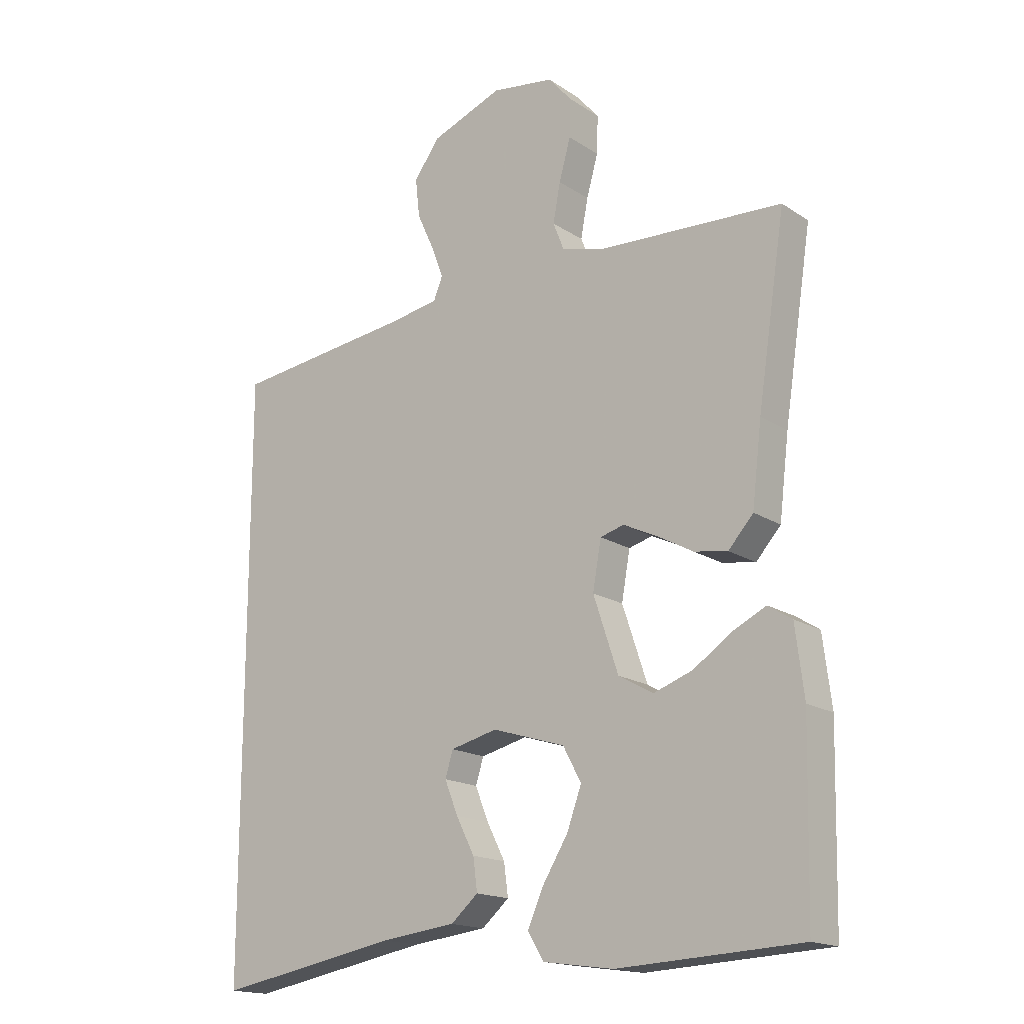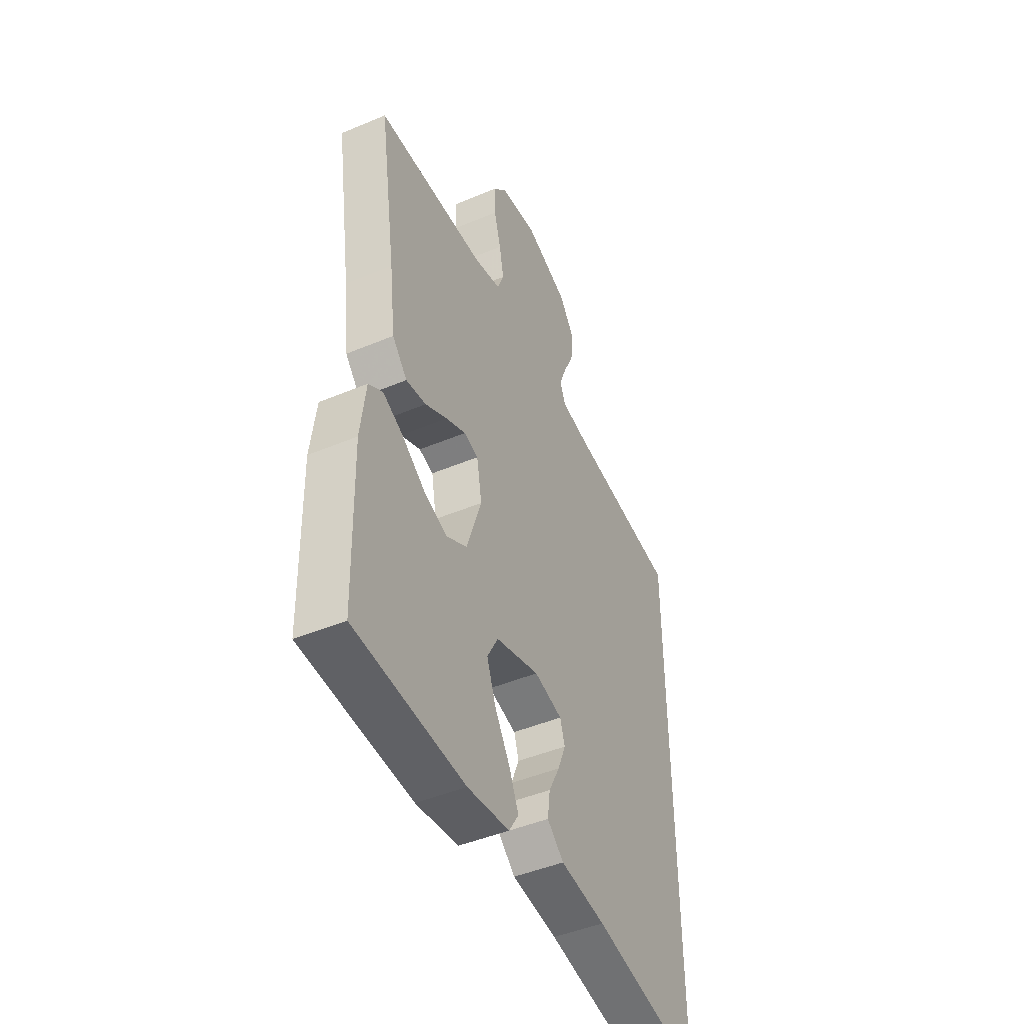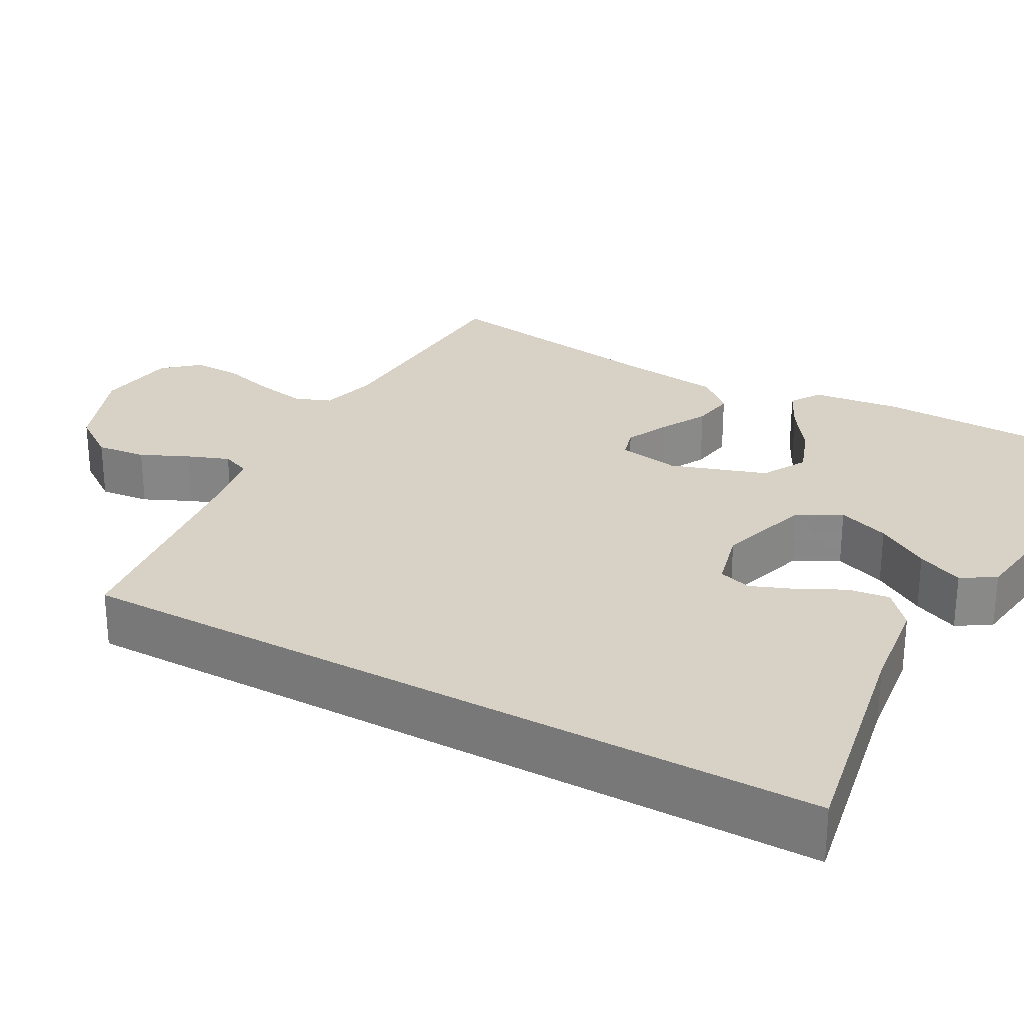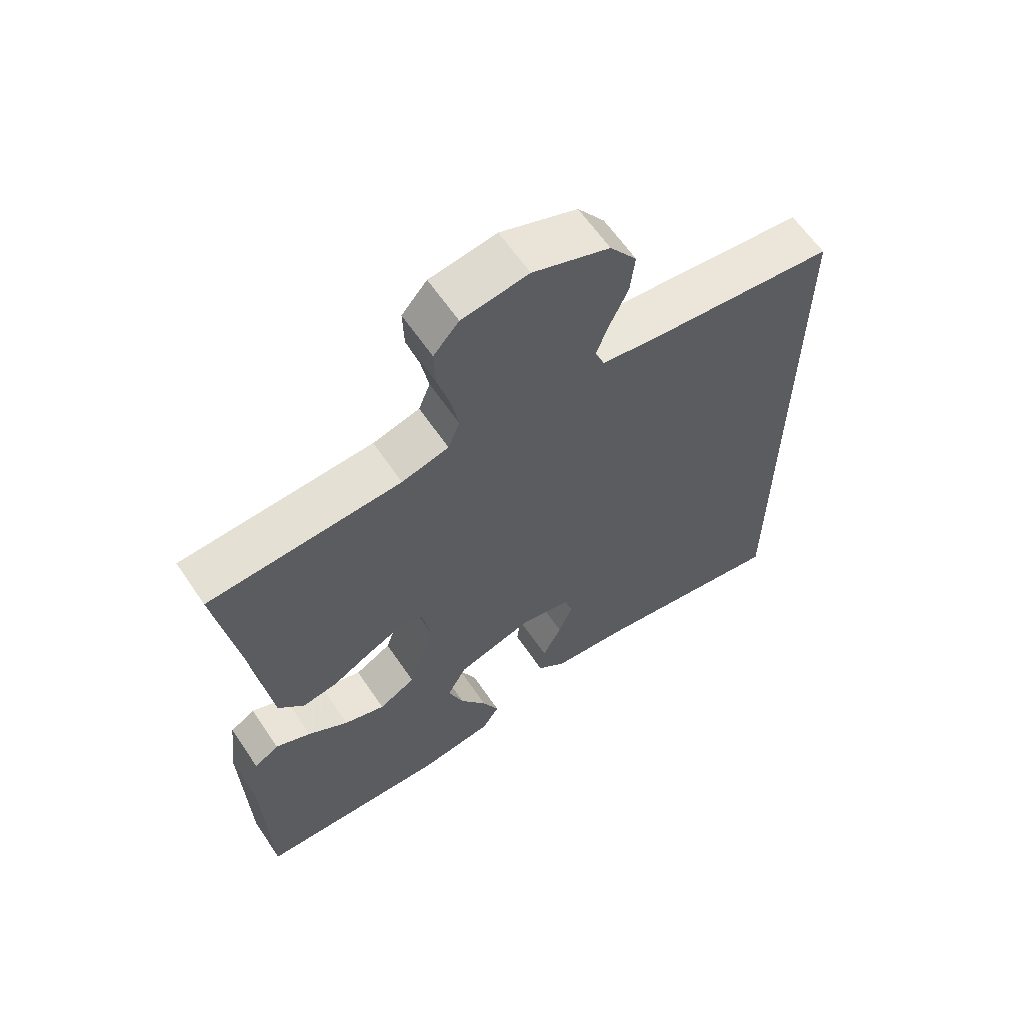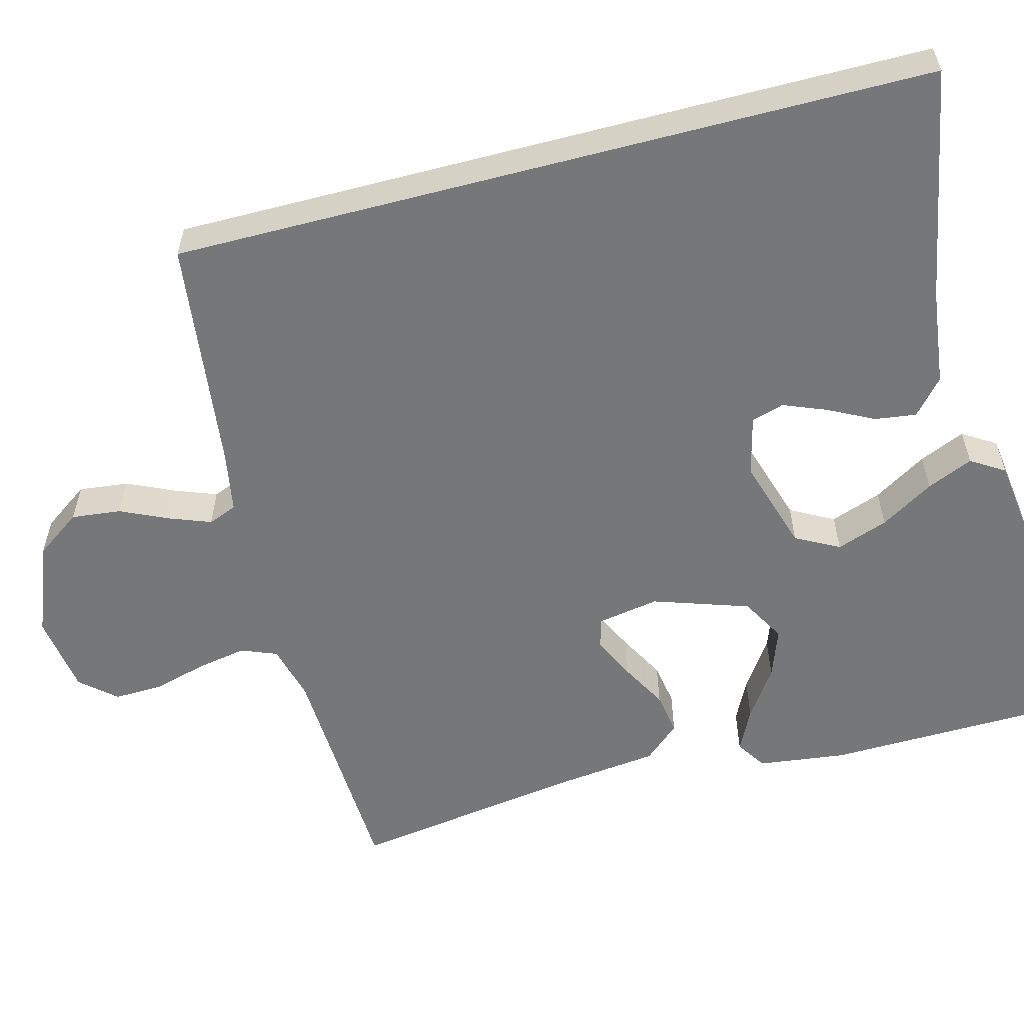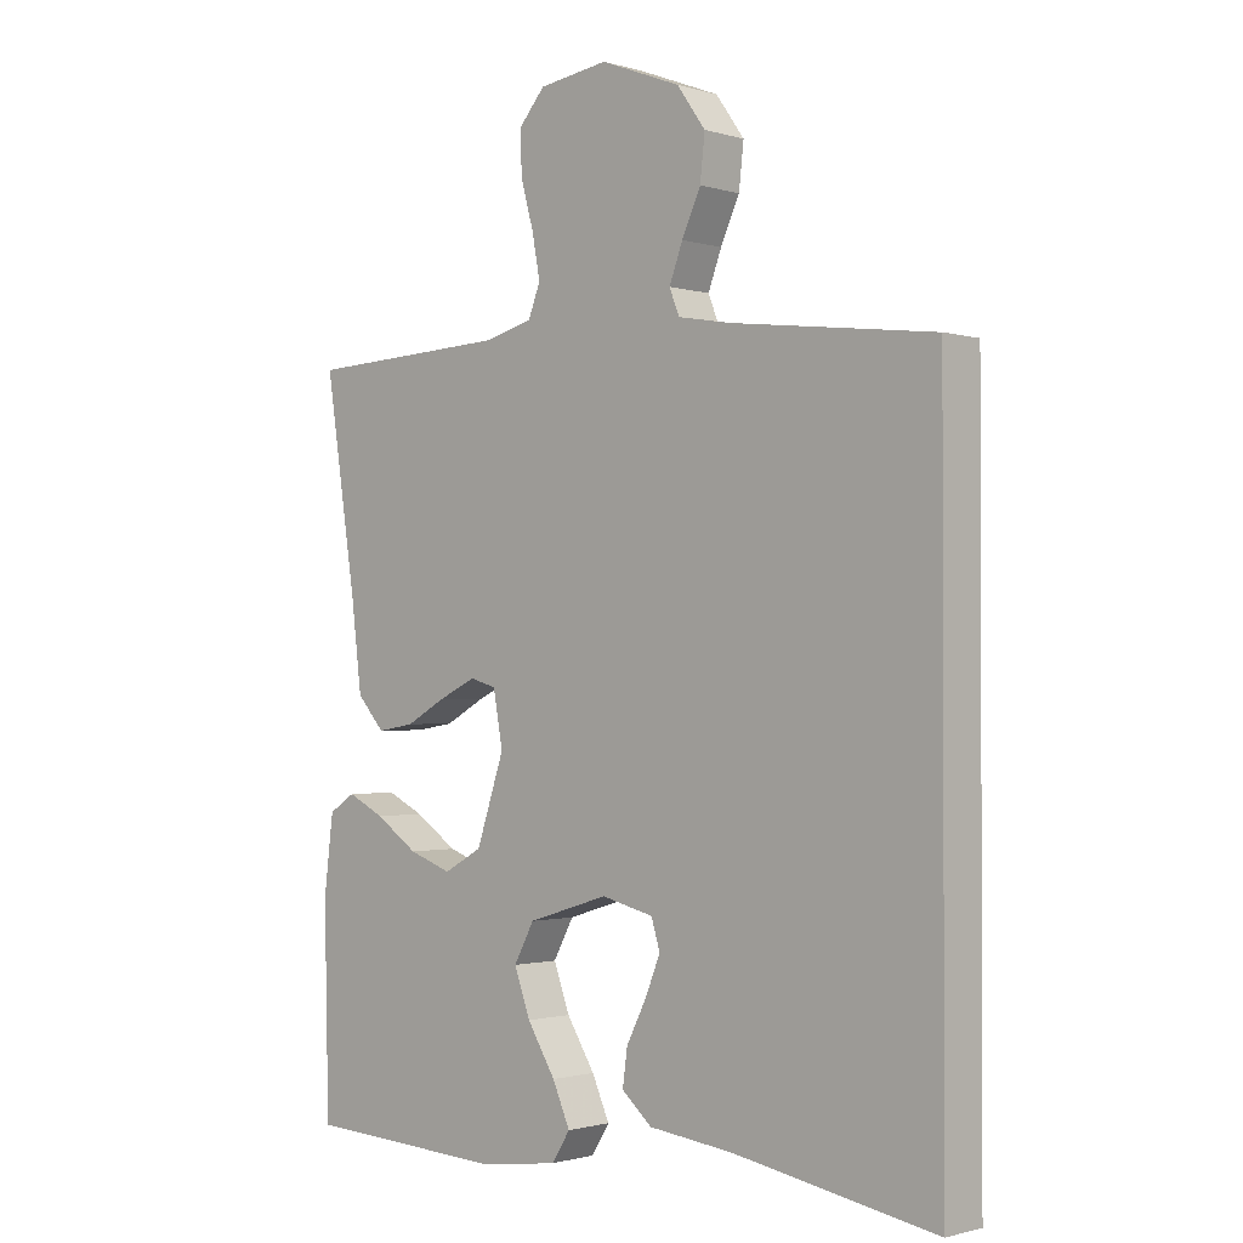
<metadata>
{"format":"obj","ext":"obj","renderer":"f3d","projection":"perspective","resolution":1024,"background":"white","views":[{"elev":-17.0,"azim":-142.1,"up":"+Z"},{"elev":-46.3,"azim":-64.4,"up":"+Z"},{"elev":27.3,"azim":118.9,"up":"+Y"},{"elev":62.7,"azim":-34.2,"up":"+Z"},{"elev":-57.1,"azim":104.7,"up":"+Y"},{"elev":-1.2,"azim":42.8,"up":"+Z"}]}
</metadata>
<code>
v 0.5 0.07 -0.508
v 0.2 0.07 -0.453
v 0.076 0.07 -0.438
v 0.031 0.07 -0.399
v 0.038 0.07 -0.346
v 0.068 0.07 -0.287
v 0.09 0.07 -0.232
v 0.077 0.07 -0.19
v 0 0.07 -0.171
v -0.12 0.07 -0.208
v -0.15 0.07 -0.264
v -0.126 0.07 -0.33
v -0.084 0.07 -0.398
v -0.058 0.07 -0.457
v -0.085 0.07 -0.5
v -0.2 0.07 -0.516
v -0.5 0.07 -0.5
v -0.507 0.07 -0.2
v -0.493 0.07 -0.087
v -0.454 0.07 -0.062
v -0.399 0.07 -0.089
v -0.336 0.07 -0.132
v -0.272 0.07 -0.155
v -0.215 0.07 -0.123
v -0.174 0.07 0
v -0.188 0.07 0.079
v -0.227 0.07 0.09
v -0.282 0.07 0.064
v -0.342 0.07 0.031
v -0.397 0.07 0.022
v -0.438 0.07 0.068
v -0.454 0.07 0.2
v -0.5 0.07 0.5
v -0.2 0.07 0.514
v -0.127 0.07 0.533
v -0.109 0.07 0.579
v -0.121 0.07 0.643
v -0.14 0.07 0.711
v -0.142 0.07 0.774
v -0.103 0.07 0.819
v 0 0.07 0.834
v 0.119 0.07 0.788
v 0.161 0.07 0.729
v 0.154 0.07 0.665
v 0.126 0.07 0.604
v 0.106 0.07 0.551
v 0.121 0.07 0.514
v 0.2 0.07 0.5
v 0.5 0.07 0.463
v 0.5 0 -0.508
v 0.2 0 -0.453
v 0.076 0 -0.438
v 0.031 0 -0.399
v 0.038 0 -0.346
v 0.068 0 -0.287
v 0.09 0 -0.232
v 0.077 0 -0.19
v 0 0 -0.171
v -0.12 0 -0.208
v -0.15 0 -0.264
v -0.126 0 -0.33
v -0.084 0 -0.398
v -0.058 0 -0.457
v -0.085 0 -0.5
v -0.2 0 -0.516
v -0.5 0 -0.5
v -0.507 0 -0.2
v -0.493 0 -0.087
v -0.454 0 -0.062
v -0.399 0 -0.089
v -0.336 0 -0.132
v -0.272 0 -0.155
v -0.215 0 -0.123
v -0.174 0 0
v -0.188 0 0.079
v -0.227 0 0.09
v -0.282 0 0.064
v -0.342 0 0.031
v -0.397 0 0.022
v -0.438 0 0.068
v -0.454 0 0.2
v -0.5 0 0.5
v -0.2 0 0.514
v -0.127 0 0.533
v -0.109 0 0.579
v -0.121 0 0.643
v -0.14 0 0.711
v -0.142 0 0.774
v -0.103 0 0.819
v 0 0 0.834
v 0.119 0 0.788
v 0.161 0 0.729
v 0.154 0 0.665
v 0.126 0 0.604
v 0.106 0 0.551
v 0.121 0 0.514
v 0.2 0 0.5
v 0.5 0 0.463
f 48 49 1 2
f 47 48 2
f 46 47 2
f 43 44 45
f 42 43 45
f 41 42 45
f 40 41 45
f 39 40 45
f 38 39 45
f 37 38 45
f 36 37 45 46
f 35 36 46 2
f 32 33 34
f 32 34 35
f 31 32 35
f 30 31 35
f 29 30 35
f 28 29 35
f 27 28 35
f 26 27 35
f 25 26 35
f 20 21 22
f 19 20 22
f 18 19 22
f 17 18 22
f 16 17 22
f 15 16 22
f 14 15 22
f 13 14 22
f 12 13 22
f 11 12 22 23
f 10 11 23 24
f 4 5 6
f 3 4 6
f 2 3 6
f 2 6 7
f 35 2 7 8
f 9 10 24 25
f 8 9 25 35
f 51 50 98 97
f 51 97 96
f 51 96 95
f 94 93 92
f 94 92 91
f 94 91 90
f 94 90 89
f 94 89 88
f 94 88 87
f 94 87 86
f 95 94 86 85
f 51 95 85 84
f 83 82 81
f 84 83 81
f 84 81 80
f 84 80 79
f 84 79 78
f 84 78 77
f 84 77 76
f 84 76 75
f 84 75 74
f 71 70 69
f 71 69 68
f 71 68 67
f 71 67 66
f 71 66 65
f 71 65 64
f 71 64 63
f 71 63 62
f 71 62 61
f 72 71 61 60
f 73 72 60 59
f 55 54 53
f 55 53 52
f 55 52 51
f 56 55 51
f 57 56 51 84
f 74 73 59 58
f 84 74 58 57
f 1 50 51 2
f 2 51 52 3
f 3 52 53 4
f 4 53 54 5
f 5 54 55 6
f 6 55 56 7
f 7 56 57 8
f 8 57 58 9
f 9 58 59 10
f 10 59 60 11
f 11 60 61 12
f 12 61 62 13
f 13 62 63 14
f 14 63 64 15
f 15 64 65 16
f 16 65 66 17
f 17 66 67 18
f 18 67 68 19
f 19 68 69 20
f 20 69 70 21
f 21 70 71 22
f 22 71 72 23
f 23 72 73 24
f 24 73 74 25
f 25 74 75 26
f 26 75 76 27
f 27 76 77 28
f 28 77 78 29
f 29 78 79 30
f 30 79 80 31
f 31 80 81 32
f 32 81 82 33
f 33 82 83 34
f 34 83 84 35
f 35 84 85 36
f 36 85 86 37
f 37 86 87 38
f 38 87 88 39
f 39 88 89 40
f 40 89 90 41
f 41 90 91 42
f 42 91 92 43
f 43 92 93 44
f 44 93 94 45
f 45 94 95 46
f 46 95 96 47
f 47 96 97 48
f 48 97 98 49
f 49 98 50 1

</code>
